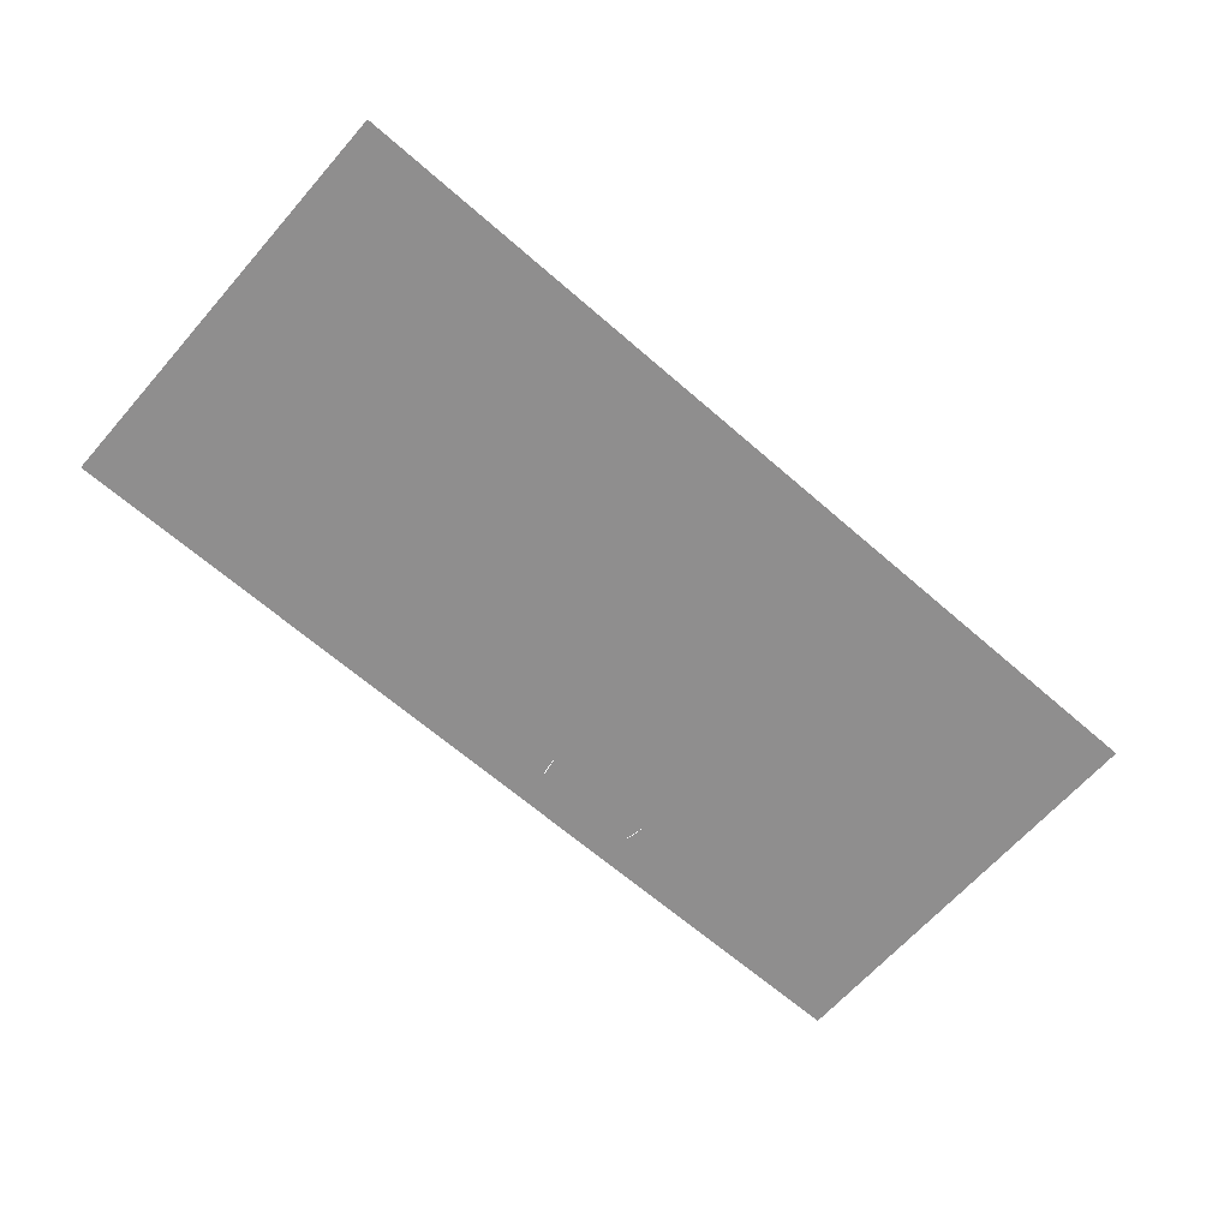
<metadata>
{"format":"obj","ext":"obj","renderer":"f3d","projection":"perspective","resolution":1024,"background":"white","views":[{"elev":-65.0,"azim":-41.3,"up":"+Y"}]}
</metadata>
<code>
v 0.175 -0.0125 0.2271
v 0.153 -0.0125 0.2491
v 0.175 -0.0125 0.3021
v 0.175 -0.0125 0.2271
v 0.1 -0.0125 0.2271
v 0.153 -0.0125 0.2491
v 0.025 -0.0125 0.2271
v 0.04697 -0.0125 0.2491
v 0.1 -0.0125 0.2271
v 0.025 -0.0125 0.2271
v 0.025 -0.0125 0.3021
v 0.04697 -0.0125 0.2491
v 0.15 -0.0125 0.3521
v 0.1354 -0.0125 0.3375
v 0.15 -0.0125 0.3021
v 0.15 -0.0125 0.3521
v 0.1 -0.0125 0.3521
v 0.1354 -0.0125 0.3375
v 0.05 -0.0125 0.3521
v 0.06464 -0.0125 0.3375
v 0.1 -0.0125 0.3521
v 0.05 -0.0125 0.3521
v 0.05 -0.0125 0.3021
v 0.06464 -0.0125 0.3375
v 0.04697 -0.0125 0.3551
v 0.025 -0.0125 0.3021
v 0.02565 -0.0125 0.3119
v 0.0405 -0.0125 0.3478
v 0.0405 -0.0125 0.3478
v 0.02565 -0.0125 0.3119
v 0.02756 -0.0125 0.3215
v 0.03505 -0.0125 0.3396
v 0.03505 -0.0125 0.3396
v 0.02756 -0.0125 0.3215
v 0.03071 -0.0125 0.3308
v 0.153 -0.0125 0.3551
v 0.175 -0.0125 0.3021
v 0.1744 -0.0125 0.3119
v 0.1595 -0.0125 0.3478
v 0.1595 -0.0125 0.3478
v 0.1744 -0.0125 0.3119
v 0.1724 -0.0125 0.3215
v 0.165 -0.0125 0.3396
v 0.165 -0.0125 0.3396
v 0.1724 -0.0125 0.3215
v 0.1693 -0.0125 0.3308
v 0.175 -0.0125 0.3021
v 0.153 -0.0125 0.2491
v 0.1354 -0.0125 0.2668
v 0.15 -0.0125 0.3021
v 0.153 -0.0125 0.2491
v 0.1 -0.0125 0.2271
v 0.1 -0.0125 0.2521
v 0.1354 -0.0125 0.2668
v 0.1 -0.0125 0.2271
v 0.04697 -0.0125 0.2491
v 0.06464 -0.0125 0.2668
v 0.1 -0.0125 0.2521
v 0.04697 -0.0125 0.2491
v 0.025 -0.0125 0.3021
v 0.05 -0.0125 0.3021
v 0.06464 -0.0125 0.2668
v 0.025 -0.0125 0.3021
v 0.025 -0.0125 0.317
v 0.02565 -0.0125 0.3119
v 0.02565 -0.0125 0.3119
v 0.025 -0.0125 0.317
v 0.02756 -0.0125 0.3215
v 0.03071 -0.0125 0.3308
v 0.02756 -0.0125 0.3215
v 0.025 -0.0125 0.317
v 0.03071 -0.0125 0.3308
v 0.03642 -0.0125 0.3446
v 0.03505 -0.0125 0.3396
v 0.03505 -0.0125 0.3396
v 0.03642 -0.0125 0.3446
v 0.0405 -0.0125 0.3478
v 0.04697 -0.0125 0.3551
v 0.0405 -0.0125 0.3478
v 0.03642 -0.0125 0.3446
v 0.175 -0.0125 0.3021
v 0.175 -0.0125 0.317
v 0.1744 -0.0125 0.3119
v 0.1744 -0.0125 0.3119
v 0.175 -0.0125 0.317
v 0.1724 -0.0125 0.3215
v 0.1693 -0.0125 0.3308
v 0.1724 -0.0125 0.3215
v 0.175 -0.0125 0.317
v 0.1693 -0.0125 0.3308
v 0.1636 -0.0125 0.3446
v 0.165 -0.0125 0.3396
v 0.165 -0.0125 0.3396
v 0.1636 -0.0125 0.3446
v 0.1595 -0.0125 0.3478
v 0.153 -0.0125 0.3551
v 0.1595 -0.0125 0.3478
v 0.1636 -0.0125 0.3446
v 0.1 -0.0125 0.3021
v 0.15 -0.0125 0.3021
v 0.1354 -0.0125 0.3375
v 0.1 -0.0125 0.3021
v 0.1354 -0.0125 0.3375
v 0.1 -0.0125 0.3521
v 0.1 -0.0125 0.3021
v 0.1 -0.0125 0.3521
v 0.06464 -0.0125 0.3375
v 0.1 -0.0125 0.3021
v 0.06464 -0.0125 0.3375
v 0.05 -0.0125 0.3021
v 0.1 -0.0125 0.3021
v 0.05 -0.0125 0.3021
v 0.06464 -0.0125 0.2668
v 0.1 -0.0125 0.3021
v 0.06464 -0.0125 0.2668
v 0.1 -0.0125 0.2521
v 0.1 -0.0125 0.3021
v 0.1 -0.0125 0.2521
v 0.1354 -0.0125 0.2668
v 0.1 -0.0125 0.3021
v 0.1354 -0.0125 0.2668
v 0.15 -0.0125 0.3021
v -0.125 -0.0125 0.3459
v -0.147 -0.0125 0.3239
v -0.125 -0.0125 0.2709
v -0.125 -0.0125 0.3459
v -0.2 -0.0125 0.3459
v -0.147 -0.0125 0.3239
v -0.275 -0.0125 0.3459
v -0.253 -0.0125 0.3239
v -0.2 -0.0125 0.3459
v -0.275 -0.0125 0.3459
v -0.275 -0.0125 0.2709
v -0.253 -0.0125 0.3239
v -0.275 -0.0125 0.1959
v -0.253 -0.0125 0.2178
v -0.275 -0.0125 0.2709
v -0.275 -0.0125 0.1959
v -0.2 -0.0125 0.1959
v -0.253 -0.0125 0.2178
v -0.125 -0.0125 0.1959
v -0.147 -0.0125 0.2178
v -0.2 -0.0125 0.1959
v -0.125 -0.0125 0.1959
v -0.125 -0.0125 0.2709
v -0.147 -0.0125 0.2178
v -0.125 -0.0125 0.2709
v -0.147 -0.0125 0.3239
v -0.1646 -0.0125 0.3062
v -0.15 -0.0125 0.2709
v -0.147 -0.0125 0.3239
v -0.2 -0.0125 0.3459
v -0.2 -0.0125 0.3209
v -0.1646 -0.0125 0.3062
v -0.2 -0.0125 0.3459
v -0.253 -0.0125 0.3239
v -0.2354 -0.0125 0.3062
v -0.2 -0.0125 0.3209
v -0.253 -0.0125 0.3239
v -0.275 -0.0125 0.2709
v -0.25 -0.0125 0.2709
v -0.2354 -0.0125 0.3062
v -0.275 -0.0125 0.2709
v -0.253 -0.0125 0.2178
v -0.2354 -0.0125 0.2355
v -0.25 -0.0125 0.2709
v -0.253 -0.0125 0.2178
v -0.2 -0.0125 0.1959
v -0.2 -0.0125 0.2209
v -0.2354 -0.0125 0.2355
v -0.2 -0.0125 0.1959
v -0.147 -0.0125 0.2178
v -0.1646 -0.0125 0.2355
v -0.2 -0.0125 0.2209
v -0.147 -0.0125 0.2178
v -0.125 -0.0125 0.2709
v -0.15 -0.0125 0.2709
v -0.1646 -0.0125 0.2355
v -0.2 -0.0125 0.2709
v -0.15 -0.0125 0.2709
v -0.1646 -0.0125 0.3062
v -0.2 -0.0125 0.2709
v -0.1646 -0.0125 0.3062
v -0.2 -0.0125 0.3209
v -0.2 -0.0125 0.2709
v -0.2 -0.0125 0.3209
v -0.2354 -0.0125 0.3062
v -0.2 -0.0125 0.2709
v -0.2354 -0.0125 0.3062
v -0.25 -0.0125 0.2709
v -0.2 -0.0125 0.2709
v -0.25 -0.0125 0.2709
v -0.2354 -0.0125 0.2355
v -0.2 -0.0125 0.2709
v -0.2354 -0.0125 0.2355
v -0.2 -0.0125 0.2209
v -0.2 -0.0125 0.2709
v -0.2 -0.0125 0.2209
v -0.1646 -0.0125 0.2355
v -0.2 -0.0125 0.2709
v -0.1646 -0.0125 0.2355
v -0.15 -0.0125 0.2709
v 0.175 -0.0125 0.1209
v 0.153 -0.0125 0.09889
v 0.175 -0.0125 0.04586
v 0.175 -0.0125 0.1209
v 0.1 -0.0125 0.1209
v 0.153 -0.0125 0.09889
v 0.025 -0.0125 0.1209
v 0.04697 -0.0125 0.09889
v 0.1 -0.0125 0.1209
v 0.025 -0.0125 0.1209
v 0.025 -0.0125 0.04586
v 0.04697 -0.0125 0.09889
v 0.025 -0.0125 0.03094
v 0.02565 -0.0125 0.03607
v 0.025 -0.0125 0.04586
v 0.02756 -0.0125 0.02645
v 0.02565 -0.0125 0.03607
v 0.025 -0.0125 0.03094
v 0.03071 -0.0125 0.01716
v 0.02756 -0.0125 0.02645
v 0.025 -0.0125 0.03094
v 0.175 -0.0125 0.03094
v 0.1744 -0.0125 0.03607
v 0.175 -0.0125 0.04586
v 0.1724 -0.0125 0.02645
v 0.1744 -0.0125 0.03607
v 0.175 -0.0125 0.03094
v 0.1693 -0.0125 0.01716
v 0.1724 -0.0125 0.02645
v 0.175 -0.0125 0.03094
v 0.175 -0.0125 0.04586
v 0.153 -0.0125 0.09889
v 0.1354 -0.0125 0.08121
v 0.15 -0.0125 0.04586
v 0.153 -0.0125 0.09889
v 0.1 -0.0125 0.1209
v 0.1 -0.0125 0.09586
v 0.1354 -0.0125 0.08121
v 0.1 -0.0125 0.1209
v 0.04697 -0.0125 0.09889
v 0.06464 -0.0125 0.08121
v 0.1 -0.0125 0.09586
v 0.04697 -0.0125 0.09889
v 0.025 -0.0125 0.04586
v 0.05 -0.0125 0.04586
v 0.06464 -0.0125 0.08121
v 0.025 -0.0125 0.04586
v 0.02565 -0.0125 0.03607
v 0.05043 -0.0125 0.03934
v 0.05 -0.0125 0.04586
v 0.02565 -0.0125 0.03607
v 0.02756 -0.0125 0.02645
v 0.05171 -0.0125 0.03292
v 0.05043 -0.0125 0.03934
v 0.02756 -0.0125 0.02645
v 0.03071 -0.0125 0.01716
v 0.0538 -0.0125 0.02672
v 0.05171 -0.0125 0.03292
v 0.175 -0.0125 0.04586
v 0.1744 -0.0125 0.03607
v 0.1496 -0.0125 0.03934
v 0.15 -0.0125 0.04586
v 0.1744 -0.0125 0.03607
v 0.1724 -0.0125 0.02645
v 0.1483 -0.0125 0.03292
v 0.1496 -0.0125 0.03934
v 0.1724 -0.0125 0.02645
v 0.1693 -0.0125 0.01716
v 0.1462 -0.0125 0.02672
v 0.1483 -0.0125 0.03292
v 0.1 -0.0125 0.04586
v 0.05 -0.0125 0.04586
v 0.06464 -0.0125 0.08121
v 0.1 -0.0125 0.04586
v 0.06464 -0.0125 0.08121
v 0.1 -0.0125 0.09586
v 0.1 -0.0125 0.04586
v 0.1 -0.0125 0.09586
v 0.1354 -0.0125 0.08121
v 0.1 -0.0125 0.04586
v 0.1354 -0.0125 0.08121
v 0.15 -0.0125 0.04586
v 0.1 -0.0125 0.04586
v 0.05 -0.0125 0.04586
v 0.0538 -0.0125 0.02672
v 0.1 -0.0125 0.04586
v 0.15 -0.0125 0.04586
v 0.1462 -0.0125 0.02672
v -0.125 -0.0125 0.08961
v -0.147 -0.0125 0.06764
v -0.125 -0.0125 0.01461
v -0.125 -0.0125 0.08961
v -0.2 -0.0125 0.08961
v -0.147 -0.0125 0.06764
v -0.275 -0.0125 0.08961
v -0.253 -0.0125 0.06764
v -0.2 -0.0125 0.08961
v -0.275 -0.0125 0.08961
v -0.275 -0.0125 0.01461
v -0.253 -0.0125 0.06764
v -0.125 -0.0125 0.01461
v -0.147 -0.0125 0.06764
v -0.1646 -0.0125 0.04997
v -0.15 -0.0125 0.01461
v -0.147 -0.0125 0.06764
v -0.2 -0.0125 0.08961
v -0.2 -0.0125 0.06461
v -0.1646 -0.0125 0.04997
v -0.2 -0.0125 0.08961
v -0.253 -0.0125 0.06764
v -0.2354 -0.0125 0.04997
v -0.2 -0.0125 0.06461
v -0.253 -0.0125 0.06764
v -0.275 -0.0125 0.01461
v -0.25 -0.0125 0.01461
v -0.2354 -0.0125 0.04997
v -0.1646 -0.0125 0.04997
v -0.2 -0.0125 0.06461
v -0.2354 -0.0125 0.04997
v -0.1646 -0.0125 0.04997
v -0.2354 -0.0125 0.04997
v -0.25 -0.0125 0.01461
v -0.15 -0.0125 0.01461
v -0.4 -0.0125 0.3614
v -0.4 -0.0125 -0.00064
v -0.3 -0.0125 -0.00064
v -0.3 -0.0125 0.3614
v 0.4 -0.0125 0.3614
v 0.3 -0.0125 0.3614
v 0.3 -0.0125 -0.00064
v 0.4 -0.0125 -0.00064
v 0.1 -0.0125 0.3521
v 0.05412 -0.0125 0.3614
v 0.04697 -0.0125 0.3551
v 0.05 -0.0125 0.3521
v 0.1 -0.0125 0.3521
v 0.1459 -0.0125 0.3614
v 0.05412 -0.0125 0.3614
v 0.1 -0.0125 0.3521
v 0.15 -0.0125 0.3521
v 0.153 -0.0125 0.3551
v 0.1459 -0.0125 0.3614
v 0.025 -0.0125 0.3021
v 0.05 -0.0125 0.3021
v 0.05 -0.0125 0.3521
v 0.04697 -0.0125 0.3551
v 0.175 -0.0125 0.3021
v 0.153 -0.0125 0.3551
v 0.15 -0.0125 0.3521
v 0.15 -0.0125 0.3021
v 0.03505 -0.0125 0.00836
v 0.0567 -0.0125 0.02086
v 0.0538 -0.0125 0.02672
v 0.03071 -0.0125 0.01716
v 0.03505 -0.0125 0.00836
v 0.06033 -0.0125 0.01542
v 0.0567 -0.0125 0.02086
v 0.03505 -0.0125 0.00836
v 0.06464 -0.0125 0.01051
v 0.06033 -0.0125 0.01542
v 0.03505 -0.0125 0.00836
v 0.0405 -0.0125 0.0002
v 0.06956 -0.0125 0.00619
v 0.06464 -0.0125 0.01051
v 0.0405 -0.0125 0.0002
v 0.075 -0.0125 0.00256
v 0.06956 -0.0125 0.00619
v 0.0405 -0.0125 0.0002
v 0.08087 -0.0125 -0.000335
v 0.075 -0.0125 0.00256
v 0.0405 -0.0125 0.0002
v 0.04123 -0.0125 -0.00064
v 0.08177 -0.0125 -0.00064
v 0.08087 -0.0125 -0.000335
v 0.165 -0.0125 0.00836
v 0.1693 -0.0125 0.01716
v 0.1462 -0.0125 0.02672
v 0.1433 -0.0125 0.02086
v 0.165 -0.0125 0.00836
v 0.1433 -0.0125 0.02086
v 0.1397 -0.0125 0.01542
v 0.165 -0.0125 0.00836
v 0.1397 -0.0125 0.01542
v 0.1354 -0.0125 0.01051
v 0.165 -0.0125 0.00836
v 0.1354 -0.0125 0.01051
v 0.1304 -0.0125 0.00619
v 0.1595 -0.0125 0.0002
v 0.1595 -0.0125 0.0002
v 0.1304 -0.0125 0.00619
v 0.125 -0.0125 0.00256
v 0.1595 -0.0125 0.0002
v 0.125 -0.0125 0.00256
v 0.1191 -0.0125 -0.000335
v 0.1595 -0.0125 0.0002
v 0.1191 -0.0125 -0.000335
v 0.1182 -0.0125 -0.00064
v 0.1588 -0.0125 -0.00064
v -0.2744 -0.0125 0.004825
v -0.2496 -0.0125 0.008085
v -0.25 -0.0125 0.01461
v -0.275 -0.0125 0.01461
v -0.2744 -0.0125 0.004825
v -0.2483 -0.0125 0.00167
v -0.2496 -0.0125 0.008085
v -0.2744 -0.0125 0.004825
v -0.2733 -0.0125 -0.00064
v -0.2475 -0.0125 -0.00064
v -0.2483 -0.0125 0.00167
v -0.1256 -0.0125 0.004825
v -0.125 -0.0125 0.01461
v -0.15 -0.0125 0.01461
v -0.1504 -0.0125 0.008085
v -0.1256 -0.0125 0.004825
v -0.1504 -0.0125 0.008085
v -0.1517 -0.0125 0.00167
v -0.1256 -0.0125 0.004825
v -0.1517 -0.0125 0.00167
v -0.1525 -0.0125 -0.00064
v -0.1267 -0.0125 -0.00064
v -0.2 -0.0125 0.3459
v -0.3 -0.0125 0.3614
v -0.275 -0.0125 0.3459
v -0.2 -0.0125 0.3459
v -0.1 -0.0125 0.3614
v -0.3 -0.0125 0.3614
v -0.2 -0.0125 0.3459
v -0.125 -0.0125 0.3459
v -0.1 -0.0125 0.3614
v -0.3 -0.0125 0.3614
v -0.275 -0.0125 0.2709
v -0.275 -0.0125 0.3459
v -0.3 -0.0125 0.3614
v -0.275 -0.0125 0.1959
v -0.275 -0.0125 0.2709
v -0.3 -0.0125 0.3614
v -0.3 -0.0125 -0.00064
v -0.275 -0.0125 0.08961
v -0.275 -0.0125 0.1959
v -0.1 -0.0125 0.3614
v -0.125 -0.0125 0.3459
v -0.125 -0.0125 0.2709
v -0.1 -0.0125 0.3614
v -0.125 -0.0125 0.2709
v -0.125 -0.0125 0.1959
v -0.1 -0.0125 0.3614
v -0.125 -0.0125 0.1959
v -0.125 -0.0125 0.08961
v -0.1 -0.0125 -0.00064
v -0.2 -0.0125 0.1959
v -0.275 -0.0125 0.1959
v -0.275 -0.0125 0.08961
v -0.2 -0.0125 0.08961
v -0.2 -0.0125 0.1959
v -0.2 -0.0125 0.08961
v -0.125 -0.0125 0.08961
v -0.125 -0.0125 0.1959
v -0.3 -0.0125 -0.00064
v -0.275 -0.0125 0.01461
v -0.275 -0.0125 0.08961
v -0.3 -0.0125 -0.00064
v -0.2744 -0.0125 0.004825
v -0.275 -0.0125 0.01461
v -0.3 -0.0125 -0.00064
v -0.2733 -0.0125 -0.00064
v -0.2744 -0.0125 0.004825
v -0.25 -0.0125 0.01461
v -0.2496 -0.0125 0.008085
v -0.1504 -0.0125 0.008085
v -0.15 -0.0125 0.01461
v -0.2496 -0.0125 0.008085
v -0.2483 -0.0125 0.00167
v -0.1517 -0.0125 0.00167
v -0.1504 -0.0125 0.008085
v -0.2483 -0.0125 0.00167
v -0.2475 -0.0125 -0.00064
v -0.1525 -0.0125 -0.00064
v -0.1517 -0.0125 0.00167
v -0.1 -0.0125 -0.00064
v -0.125 -0.0125 0.08961
v -0.125 -0.0125 0.01461
v -0.1 -0.0125 -0.00064
v -0.125 -0.0125 0.01461
v -0.1256 -0.0125 0.004825
v -0.1 -0.0125 -0.00064
v -0.1256 -0.0125 0.004825
v -0.1267 -0.0125 -0.00064
v 0 -0.0125 0.3614
v 0.04697 -0.0125 0.3551
v 0.05412 -0.0125 0.3614
v 0 -0.0125 0.3614
v 0.03642 -0.0125 0.3446
v 0.04697 -0.0125 0.3551
v 0 -0.0125 0.3614
v 0.03071 -0.0125 0.3308
v 0.03642 -0.0125 0.3446
v 0 -0.0125 0.3614
v 0.025 -0.0125 0.317
v 0.03071 -0.0125 0.3308
v 0 -0.0125 0.3614
v 0.025 -0.0125 0.3021
v 0.025 -0.0125 0.317
v 0 -0.0125 0.3614
v 0.025 -0.0125 0.2271
v 0.025 -0.0125 0.3021
v 0 -0.0125 0.3614
v 0 -0.0125 -0.00064
v 0.025 -0.0125 0.1209
v 0.025 -0.0125 0.2271
v 0.2 -0.0125 0.3614
v 0.1459 -0.0125 0.3614
v 0.153 -0.0125 0.3551
v 0.2 -0.0125 0.3614
v 0.153 -0.0125 0.3551
v 0.1636 -0.0125 0.3446
v 0.2 -0.0125 0.3614
v 0.1636 -0.0125 0.3446
v 0.1693 -0.0125 0.3308
v 0.2 -0.0125 0.3614
v 0.1693 -0.0125 0.3308
v 0.175 -0.0125 0.317
v 0.2 -0.0125 0.3614
v 0.175 -0.0125 0.317
v 0.175 -0.0125 0.3021
v 0.2 -0.0125 0.3614
v 0.175 -0.0125 0.3021
v 0.175 -0.0125 0.2271
v 0.2 -0.0125 0.3614
v 0.175 -0.0125 0.2271
v 0.175 -0.0125 0.1209
v 0.2 -0.0125 -0.00064
v 0.1 -0.0125 0.2271
v 0.025 -0.0125 0.2271
v 0.025 -0.0125 0.1209
v 0.1 -0.0125 0.1209
v 0.1 -0.0125 0.2271
v 0.1 -0.0125 0.1209
v 0.175 -0.0125 0.1209
v 0.175 -0.0125 0.2271
v 0 -0.0125 -0.00064
v 0.025 -0.0125 0.04586
v 0.025 -0.0125 0.1209
v 0 -0.0125 -0.00064
v 0.025 -0.0125 0.03095
v 0.025 -0.0125 0.04586
v 0 -0.0125 -0.00064
v 0.03071 -0.0125 0.01716
v 0.025 -0.0125 0.03095
v 0 -0.0125 -0.00064
v 0.03505 -0.0125 0.00836
v 0.03071 -0.0125 0.01716
v 0 -0.0125 -0.00064
v 0.0405 -0.0125 0.0002
v 0.03505 -0.0125 0.00836
v 0 -0.0125 -0.00064
v 0.04123 -0.0125 -0.00064
v 0.0405 -0.0125 0.0002
v 0.1 -0.0125 0.04586
v 0.0538 -0.0125 0.02672
v 0.1462 -0.0125 0.02672
v 0.0538 -0.0125 0.02672
v 0.0567 -0.0125 0.02086
v 0.1433 -0.0125 0.02086
v 0.1462 -0.0125 0.02672
v 0.0567 -0.0125 0.02086
v 0.06033 -0.0125 0.01542
v 0.1397 -0.0125 0.01542
v 0.1433 -0.0125 0.02086
v 0.06033 -0.0125 0.01542
v 0.06464 -0.0125 0.01051
v 0.1354 -0.0125 0.01051
v 0.1397 -0.0125 0.01542
v 0.06464 -0.0125 0.01051
v 0.06956 -0.0125 0.00619
v 0.1304 -0.0125 0.00619
v 0.1354 -0.0125 0.01051
v 0.06956 -0.0125 0.00619
v 0.075 -0.0125 0.00256
v 0.125 -0.0125 0.00256
v 0.1304 -0.0125 0.00619
v 0.075 -0.0125 0.00256
v 0.08087 -0.0125 -0.000335
v 0.1191 -0.0125 -0.000335
v 0.125 -0.0125 0.00256
v 0.08087 -0.0125 -0.000335
v 0.08177 -0.0125 -0.00064
v 0.1182 -0.0125 -0.00064
v 0.1191 -0.0125 -0.000335
v 0.175 -0.0125 0.1209
v 0.175 -0.0125 0.04586
v 0.2 -0.0125 -0.00064
v 0.175 -0.0125 0.03095
v 0.2 -0.0125 -0.00064
v 0.175 -0.0125 0.04586
v 0.2 -0.0125 -0.00064
v 0.175 -0.0125 0.03095
v 0.1693 -0.0125 0.01716
v 0.2 -0.0125 -0.00064
v 0.1693 -0.0125 0.01716
v 0.165 -0.0125 0.00836
v 0.2 -0.0125 -0.00064
v 0.165 -0.0125 0.00836
v 0.1595 -0.0125 0.0002
v 0.2 -0.0125 -0.00064
v 0.1595 -0.0125 0.0002
v 0.1588 -0.0125 -0.00064
v -0.1 -0.0125 0.3614
v -0.1 -0.0125 -0.00064
v 0 -0.0125 -0.00064
v 0 -0.0125 0.3614
v 0.3 -0.0125 0.3614
v 0.2 -0.0125 0.3614
v 0.2 -0.0125 -0.00064
v 0.3 -0.0125 -0.00064
g mesh7308746
f 1 3 2
f 4 6 5
f 7 9 8
f 10 12 11
g mesh7308748
f 13 14 15
f 16 17 18
f 19 20 21
f 22 23 24
g mesh7308750
f 25 27 26
f 27 25 28
f 29 31 30
f 31 29 32
f 33 35 34
g mesh7308752
f 36 37 38
f 38 39 36
f 40 41 42
f 42 43 40
f 44 45 46
g mesh7308754
f 47 49 48
f 49 47 50
f 51 53 52
f 53 51 54
f 55 57 56
f 57 55 58
f 59 61 60
f 61 59 62
g mesh7308756
f 63 65 64
f 66 68 67
f 69 71 70
f 72 74 73
f 75 77 76
f 78 80 79
g mesh7308758
f 81 82 83
f 84 85 86
f 87 88 89
f 90 91 92
f 93 94 95
f 96 97 98
g mesh7308760
f 99 100 101
f 102 103 104
f 105 106 107
f 108 109 110
f 111 112 113
f 114 115 116
f 117 118 119
f 120 121 122
g mesh7308762
f 123 124 125
f 126 127 128
f 129 130 131
f 132 133 134
f 135 136 137
f 138 139 140
f 141 142 143
f 144 145 146
g mesh7308764
f 147 148 149
f 149 150 147
f 151 152 153
f 153 154 151
f 155 156 157
f 157 158 155
f 159 160 161
f 161 162 159
f 163 164 165
f 165 166 163
f 167 168 169
f 169 170 167
f 171 172 173
f 173 174 171
f 175 176 177
f 177 178 175
g mesh7308766
f 179 180 181
f 182 183 184
f 185 186 187
f 188 189 190
f 191 192 193
f 194 195 196
f 197 198 199
f 200 201 202
g mesh7308768
f 203 204 205
f 206 207 208
f 209 210 211
f 212 213 214
g mesh7308770
f 215 216 217
f 218 219 220
f 221 222 223
g mesh7308772
f 224 226 225
f 227 229 228
f 230 232 231
g mesh7308774
f 233 234 235
f 235 236 233
f 237 238 239
f 239 240 237
f 241 242 243
f 243 244 241
f 245 246 247
f 247 248 245
g mesh7308776
f 249 250 251
f 251 252 249
f 253 254 255
f 255 256 253
f 257 258 259
f 259 260 257
g mesh7308778
f 261 263 262
f 263 261 264
f 265 267 266
f 267 265 268
f 269 271 270
f 271 269 272
g mesh7308780
f 273 275 274
f 276 278 277
f 279 281 280
f 282 284 283
g mesh7308782
f 285 286 287
g mesh7308784
f 288 290 289
g mesh7308786
f 291 292 293
f 294 295 296
f 297 298 299
f 300 301 302
g mesh7308788
f 303 304 305
f 305 306 303
f 307 308 309
f 309 310 307
f 311 312 313
f 313 314 311
f 315 316 317
f 317 318 315
g mesh7308790
f 319 320 321
f 322 323 324
f 324 325 322
f 326 327 328
f 328 329 326
f 330 331 332
f 332 333 330
f 334 335 336
f 336 337 334
f 338 339 340
f 341 342 343
f 343 344 341
f 345 346 347
f 347 348 345
f 349 350 351
f 351 352 349
f 353 354 355
f 355 356 353
f 357 358 359
f 360 361 362
f 363 364 365
f 365 366 363
f 367 368 369
f 370 371 372
f 373 374 375
f 375 376 373
f 377 378 379
f 379 380 377
f 381 382 383
f 384 385 386
f 387 388 389
f 389 390 387
f 391 392 393
f 394 395 396
f 397 398 399
f 399 400 397
f 401 402 403
f 403 404 401
f 405 406 407
f 408 409 410
f 410 411 408
f 412 413 414
f 414 415 412
f 416 417 418
f 419 420 421
f 421 422 419
f 423 424 425
f 426 427 428
f 429 430 431
f 432 433 434
f 435 436 437
f 438 439 440
f 440 441 438
f 442 443 444
f 445 446 447
f 448 449 450
f 450 451 448
f 452 453 454
f 454 455 452
f 456 457 458
f 458 459 456
f 460 461 462
f 463 464 465
f 466 467 468
f 469 470 471
f 471 472 469
f 473 474 475
f 475 476 473
f 477 478 479
f 479 480 477
f 481 482 483
f 484 485 486
f 487 488 489
f 490 491 492
f 493 494 495
f 496 497 498
f 499 500 501
f 502 503 504
f 505 506 507
f 508 509 510
f 510 511 508
f 512 513 514
f 515 516 517
f 518 519 520
f 521 522 523
f 524 525 526
f 527 528 529
f 530 531 532
f 532 533 530
f 534 535 536
f 536 537 534
f 538 539 540
f 540 541 538
f 542 543 544
f 545 546 547
f 548 549 550
f 551 552 553
f 554 555 556
f 557 558 559
f 560 561 562
f 563 564 565
f 565 566 563
f 567 568 569
f 569 570 567
f 571 572 573
f 573 574 571
f 575 576 577
f 577 578 575
f 579 580 581
f 581 582 579
f 583 584 585
f 585 586 583
f 587 588 589
f 589 590 587
f 591 592 593
f 594 595 596
f 597 598 599
f 600 601 602
f 603 604 605
f 606 607 608
f 609 610 611
f 611 612 609
f 613 614 615
f 615 616 613

</code>
